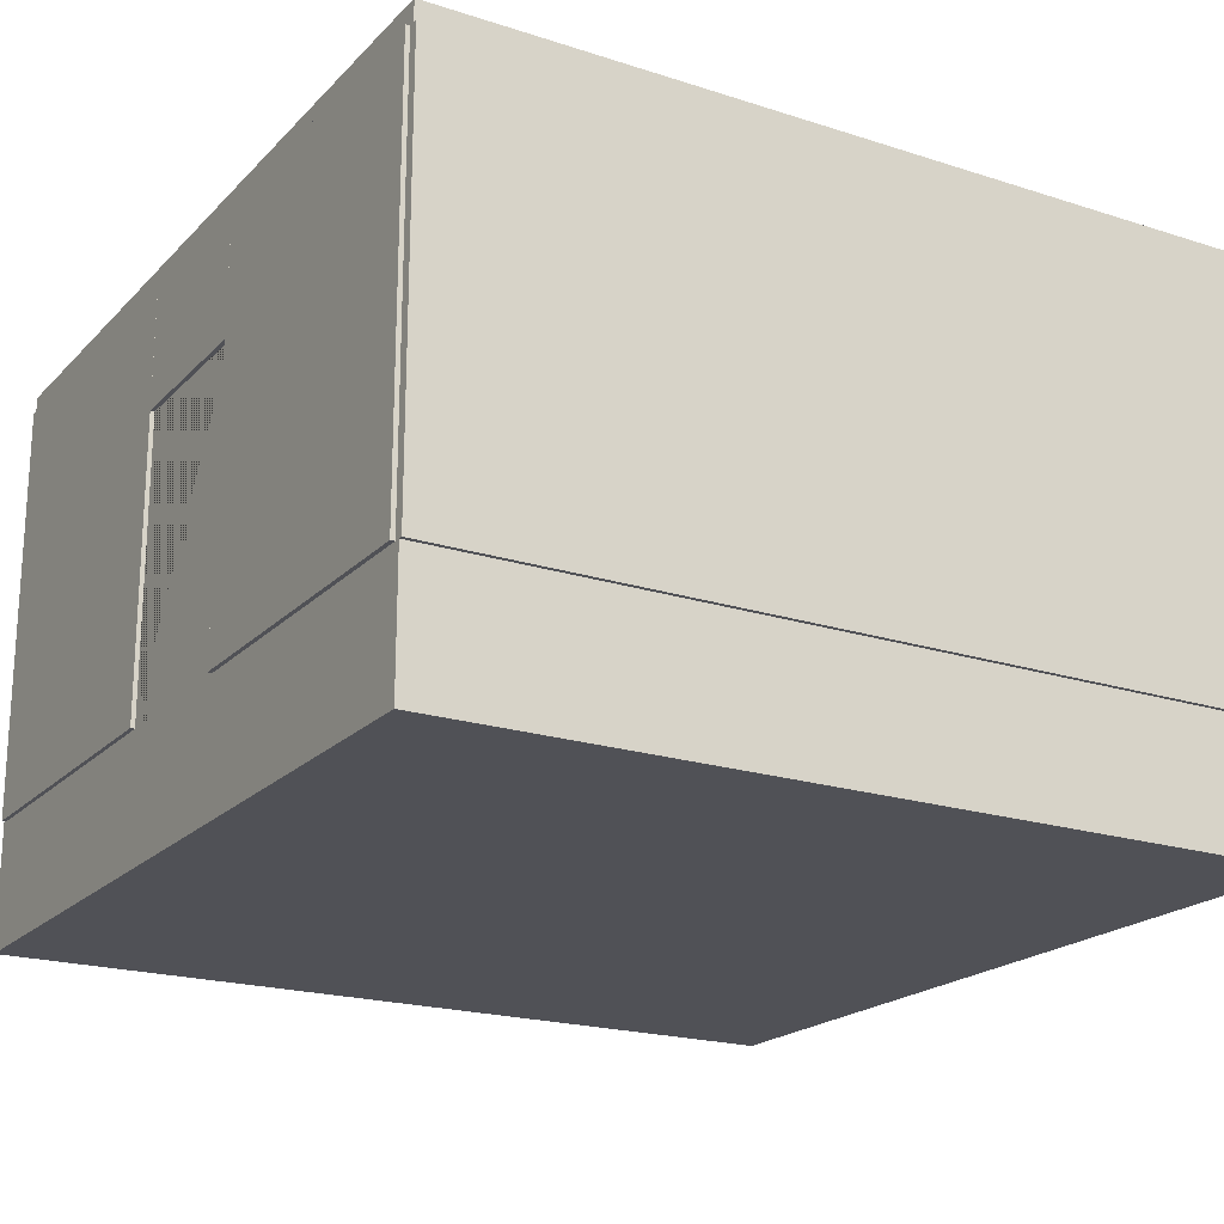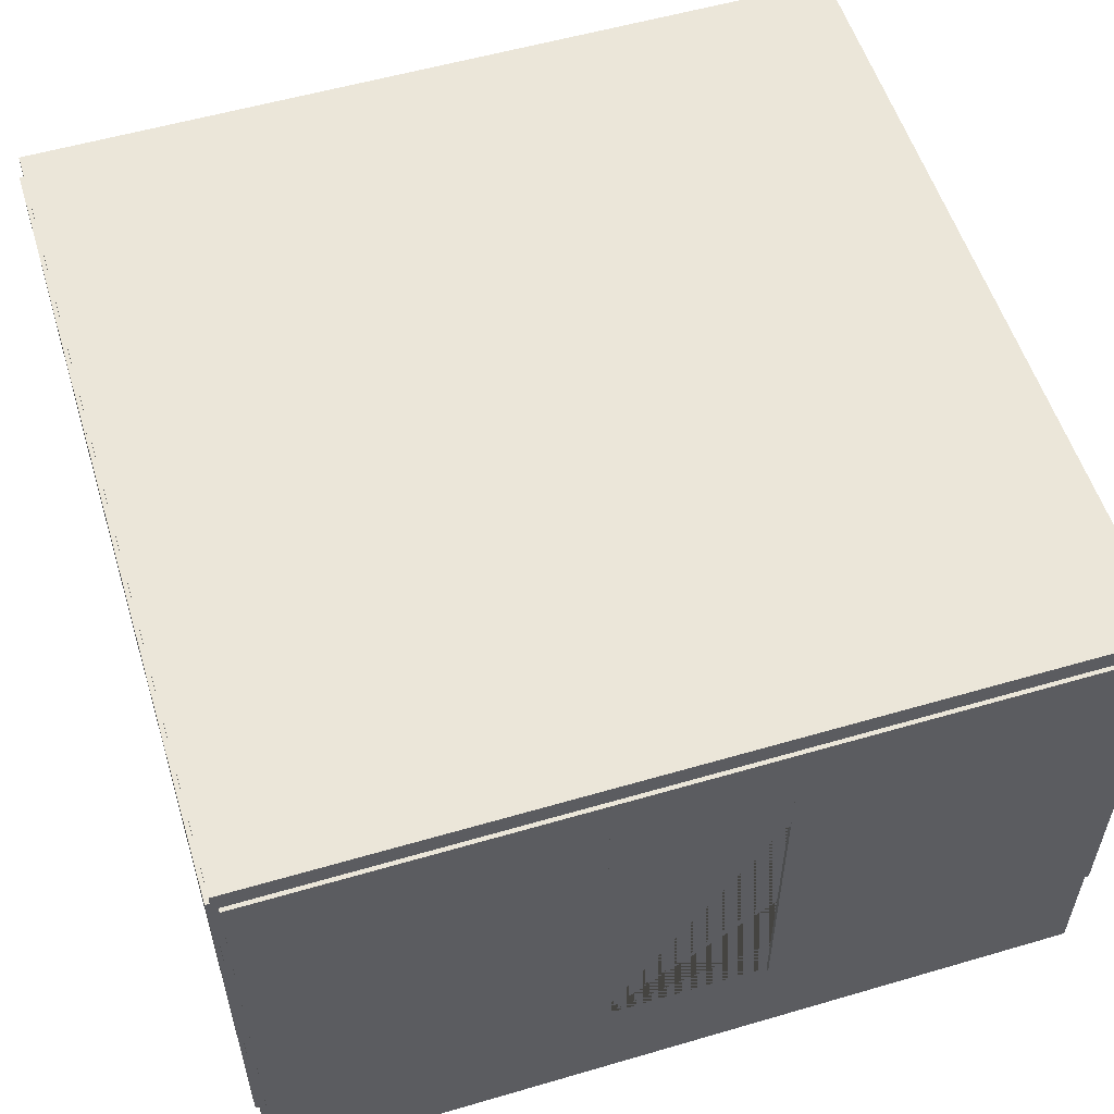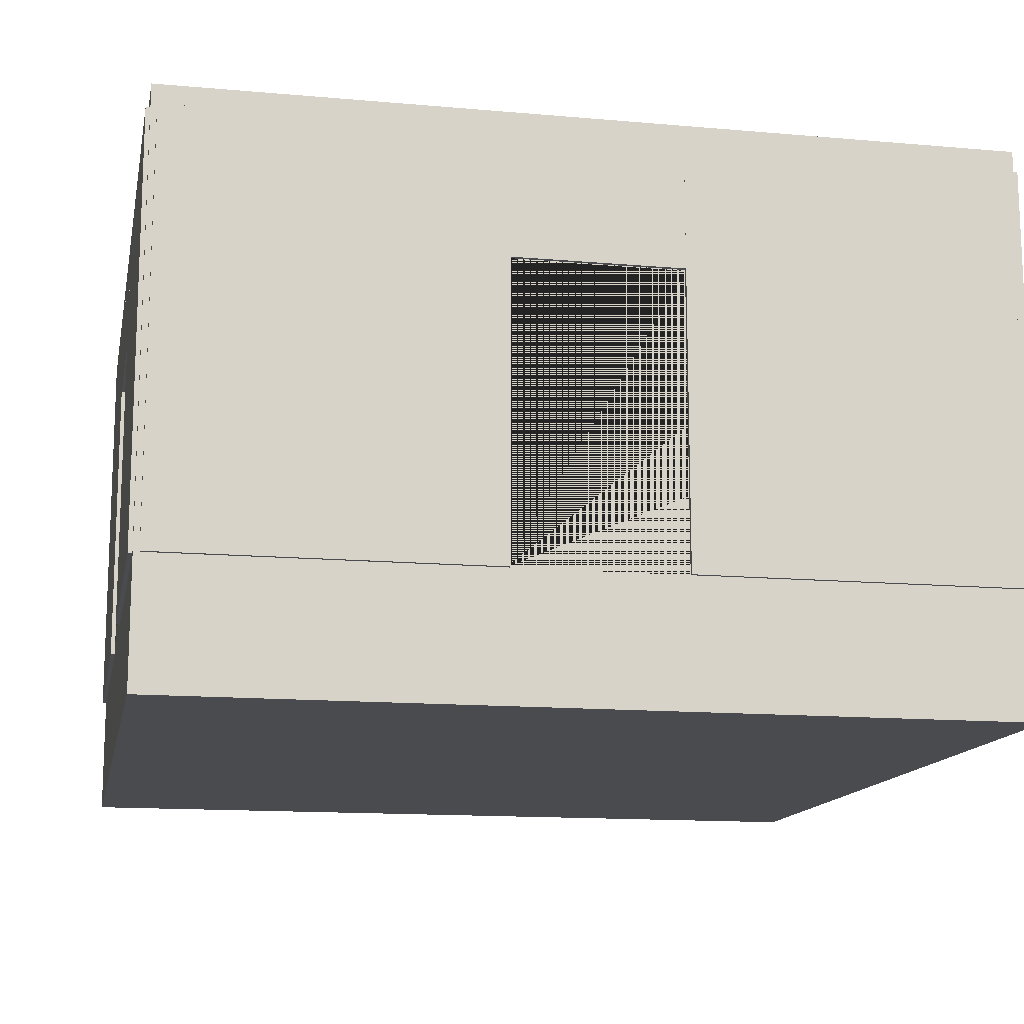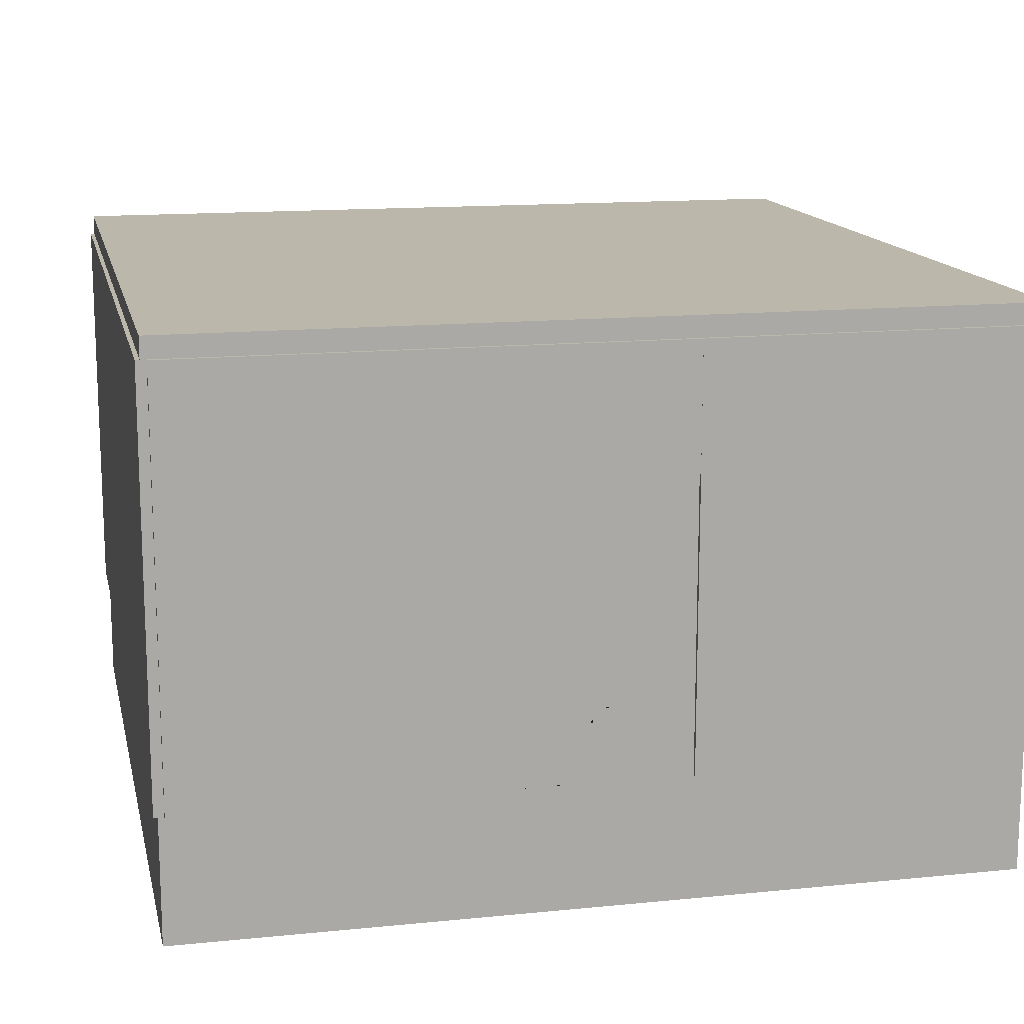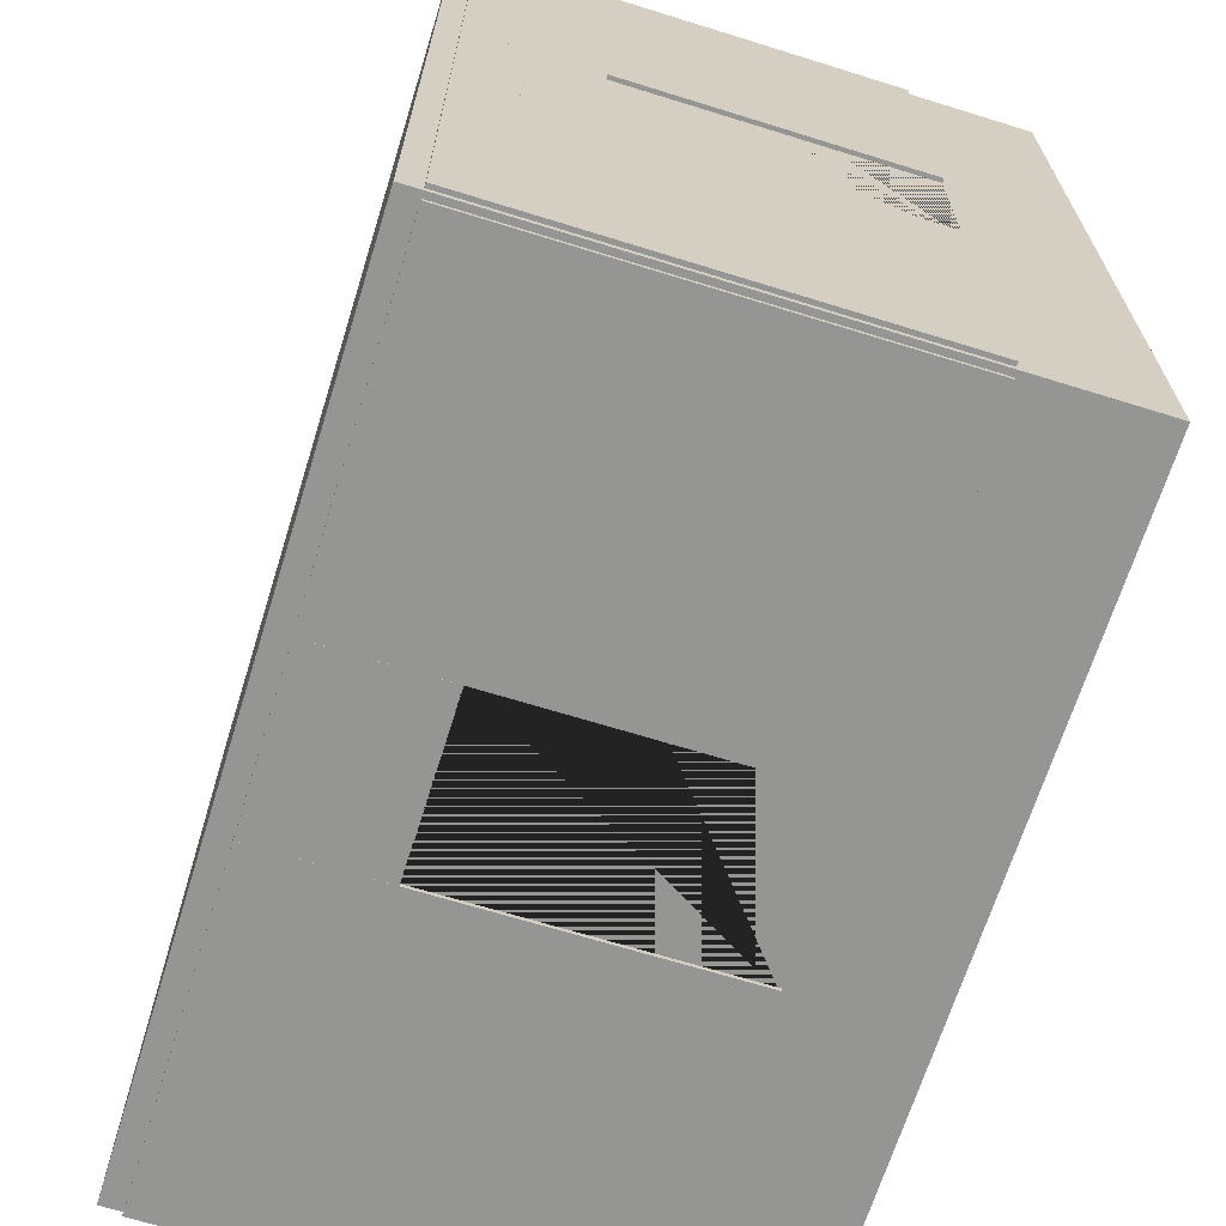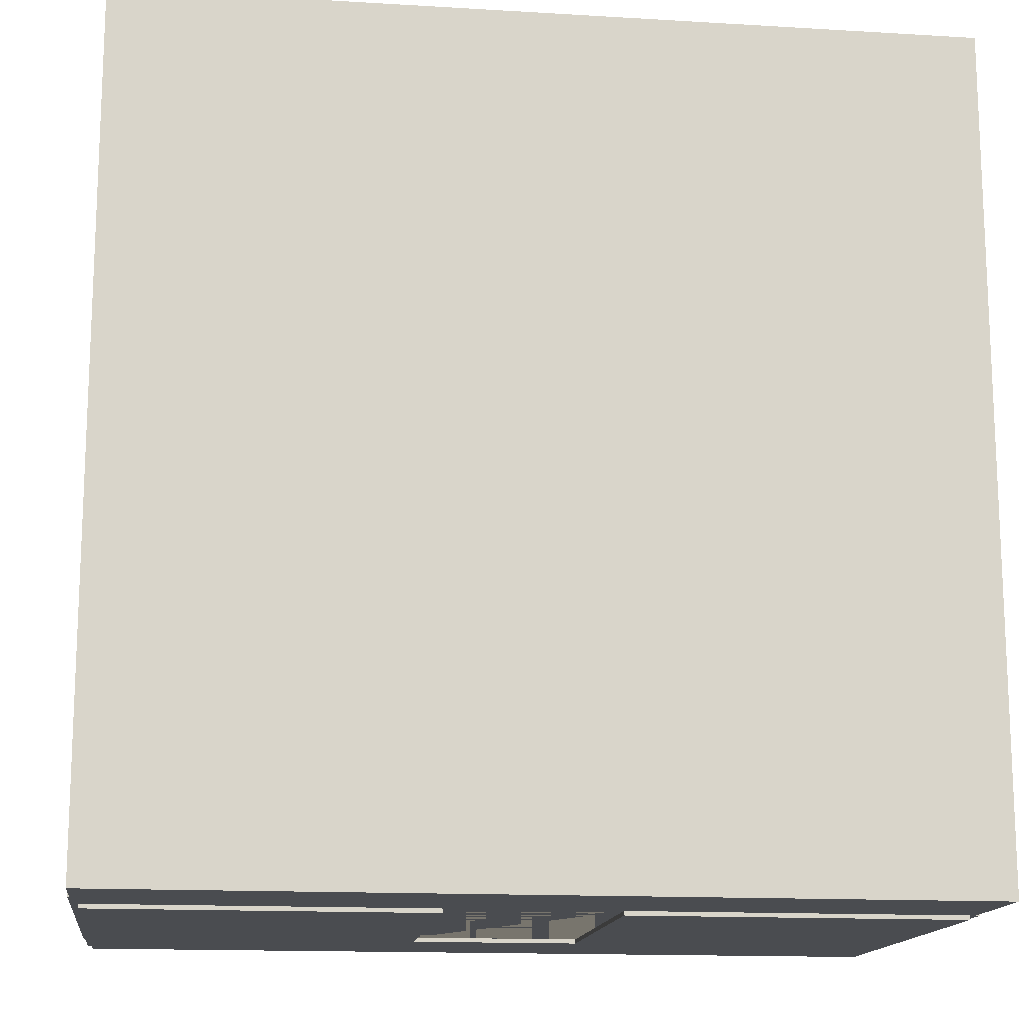
<metadata>
{"format":"obj","ext":"obj","renderer":"f3d","projection":"perspective","resolution":1024,"background":"white","views":[{"elev":-20.3,"azim":59.6,"up":"+Y"},{"elev":55.5,"azim":-17.1,"up":"+Y"},{"elev":-13.9,"azim":-11.1,"up":"+Y"},{"elev":14.3,"azim":167.6,"up":"+Y"},{"elev":-67.4,"azim":-107.3,"up":"+Z"},{"elev":-14.8,"azim":-7.4,"up":"+Z"}]}
</metadata>
<code>
o 1x1_hotel_room_T_pos_x
v -10 -0.1 10
v -10 1e-06 10
v -10 -0.1 -10
v -10 -1e-06 -10
v 10 -0.1 10
v 10 1e-06 10
v 10 -0.1 -10
v 10 -1e-06 -10
v 10 10 -9.5
v -10 10 -9.5
v 10 -1e-06 -9.5
v -10 -1e-06 -9.5
v 2.1 7.1 -9.5
v -2.1 7.1 -9.5
v 2.1 -1e-06 -9.5
v -2.1 -1e-06 -9.5
v 10 10 -10
v -10 10 -10
v 10 -1e-06 -10
v -10 -1e-06 -10
v 2.1 7.1 -10
v -2.1 7.1 -10
v 2.1 -1e-06 -10
v -2.1 -1e-06 -10
v -10 -0 -2.4
v -10 7.4 -2.4
v -9.384 -0 -2.4
v -9.384 7.4 -2.4
v -10 0 2.4
v -10 7.4 2.4
v -9.384 0 2.4
v -9.384 7.4 2.4
v -9.478 7 2
v -9.478 7 -2
v -9.478 -0 -2
v -9.478 0 2
v -10 7 -2
v -10 7 2
v -10 -0 -2
v -10 0 2
v -9.386 -0 -2.267
v -9.386 -0 -2.133
v -9.386 0 2.267
v -9.386 0 2.133
v -9.386 7.267 2.267
v -9.386 7.133 2.133
v -9.386 7.267 -2.267
v -9.386 7.133 -2.133
v -9.365 -0 -2.333
v -9.365 0 2.333
v -9.365 7.333 2.333
v -9.365 7.333 -2.333
v -9.5 10 -10
v -9.5 10 10
v -9.5 -1e-06 -10
v -9.5 1e-06 10
v -9.5 7.1 -2.1
v -9.5 7.1 2.1
v -9.5 -0 -2.1
v -9.5 0 2.1
v -10 10 -10
v -10 10 10
v -10 -1e-06 -10
v -10 1e-06 10
v -10 7.1 -2.1
v -10 7.1 2.1
v -10 -0 -2.1
v -10 0 2.1
v -10 10 9.5
v 10 10 9.5
v -10 1e-06 9.5
v 10 1e-06 9.5
v -2.1 7.1 9.5
v 2.1 7.1 9.5
v -2.1 1e-06 9.5
v 2.1 1e-06 9.5
v -10 10 10
v 10 10 10
v -10 1e-06 10
v 10 1e-06 10
v -2.1 7.1 10
v 2.1 7.1 10
v -2.1 1e-06 10
v 2.1 1e-06 10
v 9.5 10 10
v 9.5 10 -10
v 9.5 1e-06 10
v 9.5 -1e-06 -10
v 10 10 10
v 10 10 -10
v 10 1e-06 10
v 10 -1e-06 -10
v -2.4 1e-06 10
v -2.4 7.4 10
v -2.4 1e-06 9.384
v -2.4 7.4 9.384
v 2.4 1e-06 10
v 2.4 7.4 10
v 2.4 1e-06 9.384
v 2.4 7.4 9.384
v 2 7 9.478
v -2 7 9.478
v -2 1e-06 9.478
v 2 1e-06 9.478
v -2 7 10
v 2 7 10
v -2 1e-06 10
v 2 1e-06 10
v -2.267 1e-06 9.386
v -2.133 1e-06 9.386
v 2.267 1e-06 9.386
v 2.133 1e-06 9.386
v 2.267 7.267 9.386
v 2.133 7.133 9.386
v -2.267 7.267 9.386
v -2.133 7.133 9.386
v -2.333 1e-06 9.365
v 2.333 1e-06 9.365
v 2.333 7.333 9.365
v -2.333 7.333 9.365
v 2.4 -1e-06 -10
v 2.4 7.4 -10
v 2.4 -1e-06 -9.384
v 2.4 7.4 -9.384
v -2.4 -1e-06 -10
v -2.4 7.4 -10
v -2.4 -1e-06 -9.384
v -2.4 7.4 -9.384
v -2 7 -9.478
v 2 7 -9.478
v 2 -1e-06 -9.478
v -2 -1e-06 -9.478
v 2 7 -10
v -2 7 -10
v 2 -1e-06 -10
v -2 -1e-06 -10
v 2.267 -1e-06 -9.386
v 2.133 -1e-06 -9.386
v -2.267 -1e-06 -9.386
v -2.133 -1e-06 -9.386
v -2.267 7.267 -9.386
v -2.133 7.133 -9.386
v 2.267 7.267 -9.386
v 2.133 7.133 -9.386
v 2.333 -1e-06 -9.365
v -2.333 -1e-06 -9.365
v -2.333 7.333 -9.365
v 2.333 7.333 -9.365
v -10 9.9 10
v -10 10.1 10
v -10 9.9 -10
v -10 10.1 -10
v 10 9.9 10
v 10 10.1 10
v 10 9.9 -10
v 10 10.1 -10
f 1 2 4 3
f 3 4 8 7
f 7 8 6 5
f 5 6 2 1
f 3 7 5 1
f 8 4 2 6
f 15 11 9 10 12 16 14 13
f 23 21 22 24 20 18 17 19
f 15 13 21 23
f 11 15 23 19
f 9 11 19 17
f 10 9 17 18
f 12 10 18 20
f 16 12 20 24
f 14 16 24 22
f 13 14 22 21
f 59 55 53 54 56 60 58 57
f 67 65 66 68 64 62 61 63
f 59 57 65 67
f 55 59 67 63
f 53 55 63 61
f 54 53 61 62
f 56 54 62 64
f 60 56 64 68
f 58 60 68 66
f 57 58 66 65
f 75 71 69 70 72 76 74 73
f 83 81 82 84 80 78 77 79
f 75 73 81 83
f 71 75 83 79
f 69 71 79 77
f 70 69 77 78
f 72 70 78 80
f 76 72 80 84
f 74 76 84 82
f 73 74 82 81
f 85 87 91 89
f 86 85 89 90
f 88 86 90 92
f 88 87 85 86
f 91 92 90 89
f 32 28 26 30
f 34 33 38 37
f 48 46 33 34
f 52 51 45 47
f 47 45 46 48
f 28 32 51 52
f 26 28 27 25
f 27 28 52 49
f 52 47 41 49
f 48 42 41 47
f 35 42 48 34
f 35 34 37 39
f 36 40 38 33
f 33 46 44 36
f 46 45 43 44
f 51 50 43 45
f 32 31 50 51
f 32 30 29 31
f 25 39 37 26
f 25 27 49 41 42 35 39
f 30 26 37 38
f 29 30 38 40
f 29 40 36 44 43 50 31
f 100 96 94 98
f 102 101 106 105
f 116 114 101 102
f 120 119 113 115
f 115 113 114 116
f 96 100 119 120
f 94 96 95 93
f 95 96 120 117
f 120 115 109 117
f 116 110 109 115
f 103 110 116 102
f 103 102 105 107
f 104 108 106 101
f 101 114 112 104
f 114 113 111 112
f 119 118 111 113
f 100 99 118 119
f 100 98 97 99
f 93 107 105 94
f 93 95 117 109 110 103 107
f 98 94 105 106
f 97 98 106 108
f 97 108 104 112 111 118 99
f 128 124 122 126
f 130 129 134 133
f 144 142 129 130
f 148 147 141 143
f 143 141 142 144
f 124 128 147 148
f 122 124 123 121
f 123 124 148 145
f 148 143 137 145
f 144 138 137 143
f 131 138 144 130
f 131 130 133 135
f 132 136 134 129
f 129 142 140 132
f 142 141 139 140
f 147 146 139 141
f 128 127 146 147
f 128 126 125 127
f 121 135 133 122
f 121 123 145 137 138 131 135
f 126 122 133 134
f 125 126 134 136
f 125 136 132 140 139 146 127
f 149 150 152 151
f 151 152 156 155
f 155 156 154 153
f 153 154 150 149
f 151 155 153 149
f 156 152 150 154
o UCX_1x1_hotel_room_T_pos_x_00
v -10 -3 10
v -10 1e-06 10
v -10 -3 -10
v -10 -1e-06 -10
v 10 -3 10
v 10 1e-06 10
v 10 -3 -10
v 10 -1e-06 -10
f 157 158 160 159
f 159 160 164 163
f 163 164 162 161
f 161 162 158 157
f 159 163 161 157
f 164 160 158 162
o UCX_1x1_hotel_room_T_pos_x_01
v -10.1 1e-06 9.859
v -10.1 10 9.859
v -10.1 0 1.999
v -10.1 10 1.999
v -9.5 1e-06 9.859
v -9.5 10 9.859
v -9.5 0 1.999
v -9.5 10 1.999
f 165 166 168 167
f 167 168 172 171
f 171 172 170 169
f 169 170 166 165
f 167 171 169 165
f 172 168 166 170
o UCX_1x1_hotel_room_T_pos_x_02
v -10.1 -0 -1.999
v -10.1 10 -1.999
v -10.1 -1e-06 -9.859
v -10.1 10 -9.859
v -9.5 -0 -1.999
v -9.5 10 -1.999
v -9.5 -1e-06 -9.859
v -9.5 10 -9.859
f 173 174 176 175
f 175 176 180 179
f 179 180 178 177
f 177 178 174 173
f 175 179 177 173
f 180 176 174 178
o UCX_1x1_hotel_room_T_pos_x_03
v -10.1 7.018 1.999
v -10.1 9.998 1.999
v -10.1 7.018 -1.999
v -10.1 9.998 -1.999
v -9.5 7.018 1.999
v -9.5 9.998 1.999
v -9.5 7.018 -1.999
v -9.5 9.998 -1.999
f 181 182 184 183
f 183 184 188 187
f 187 188 186 185
f 185 186 182 181
f 183 187 185 181
f 188 184 182 186
o UCX_1x1_hotel_room_T_pos_x_04
v 9.859 -1e-06 -9.5
v 9.859 10 -9.5
v 1.999 -1e-06 -9.5
v 1.999 10 -9.5
v 9.859 -1e-06 -10.1
v 9.859 10 -10.1
v 1.999 -1e-06 -10.1
v 1.999 10 -10.1
f 189 190 192 191
f 191 192 196 195
f 195 196 194 193
f 193 194 190 189
f 191 195 193 189
f 196 192 190 194
o UCX_1x1_hotel_room_T_pos_x_05
v -1.999 -1e-06 -9.5
v -1.999 10 -9.5
v -9.859 -1e-06 -9.5
v -9.859 10 -9.5
v -1.999 -1e-06 -10.1
v -1.999 10 -10.1
v -9.859 -1e-06 -10.1
v -9.859 10 -10.1
f 197 198 200 199
f 199 200 204 203
f 203 204 202 201
f 201 202 198 197
f 199 203 201 197
f 204 200 198 202
o UCX_1x1_hotel_room_T_pos_x_06
v 1.999 7.018 -9.5
v 1.999 9.998 -9.5
v -1.999 7.018 -9.5
v -1.999 9.998 -9.5
v 1.999 7.018 -10.1
v 1.999 9.998 -10.1
v -1.999 7.018 -10.1
v -1.999 9.998 -10.1
f 205 206 208 207
f 207 208 212 211
f 211 212 210 209
f 209 210 206 205
f 207 211 209 205
f 212 208 206 210
o UCX_1x1_hotel_room_T_pos_x_07
v 9.859 1e-06 10.1
v 9.859 10 10.1
v 1.999 1e-06 10.1
v 1.999 10 10.1
v 9.859 1e-06 9.5
v 9.859 10 9.5
v 1.999 1e-06 9.5
v 1.999 10 9.5
f 213 214 216 215
f 215 216 220 219
f 219 220 218 217
f 217 218 214 213
f 215 219 217 213
f 220 216 214 218
o UCX_1x1_hotel_room_T_pos_x_08
v -1.999 1e-06 10.1
v -1.999 10 10.1
v -9.859 1e-06 10.1
v -9.859 10 10.1
v -1.999 1e-06 9.5
v -1.999 10 9.5
v -9.859 1e-06 9.5
v -9.859 10 9.5
f 221 222 224 223
f 223 224 228 227
f 227 228 226 225
f 225 226 222 221
f 223 227 225 221
f 228 224 222 226
o UCX_1x1_hotel_room_T_pos_x_09
v 1.999 7.018 10.1
v 1.999 9.998 10.1
v -1.999 7.018 10.1
v -1.999 9.998 10.1
v 1.999 7.018 9.5
v 1.999 9.998 9.5
v -1.999 7.018 9.5
v -1.999 9.998 9.5
f 229 230 232 231
f 231 232 236 235
f 235 236 234 233
f 233 234 230 229
f 231 235 233 229
f 236 232 230 234
o UCX_1x1_hotel_room_T_pos_x_10
v 9.5 1e-06 10
v 9.5 10 10
v 9.5 -1e-06 -10
v 9.5 10 -10
v 10.1 1e-06 10
v 10.1 10 10
v 10.1 -1e-06 -10
v 10.1 10 -10
f 237 238 240 239
f 239 240 244 243
f 243 244 242 241
f 241 242 238 237
f 239 243 241 237
f 244 240 238 242
o UCX_1x1_hotel_room_T_pos_x_11
v -10 9.9 10
v -10 10.5 10
v -10 9.9 -10
v -10 10.5 -10
v 10 9.9 10
v 10 10.5 10
v 10 9.9 -10
v 10 10.5 -10
f 245 246 248 247
f 247 248 252 251
f 251 252 250 249
f 249 250 246 245
f 247 251 249 245
f 252 248 246 250
o UCX_1x1_hotel_room_straight_z_00.001
v -8.75 -0.2 8.75
v -8.75 10 8.75
v -8.75 -0.2 -8.75
v -8.75 10 -8.75
v 8.75 -0.2 8.75
v 8.75 10 8.75
v 8.75 -0.2 -8.75
v 8.75 10 -8.75
f 253 254 256 255
f 255 256 260 259
f 259 260 258 257
f 257 258 254 253
f 255 259 257 253
f 260 256 254 258

</code>
